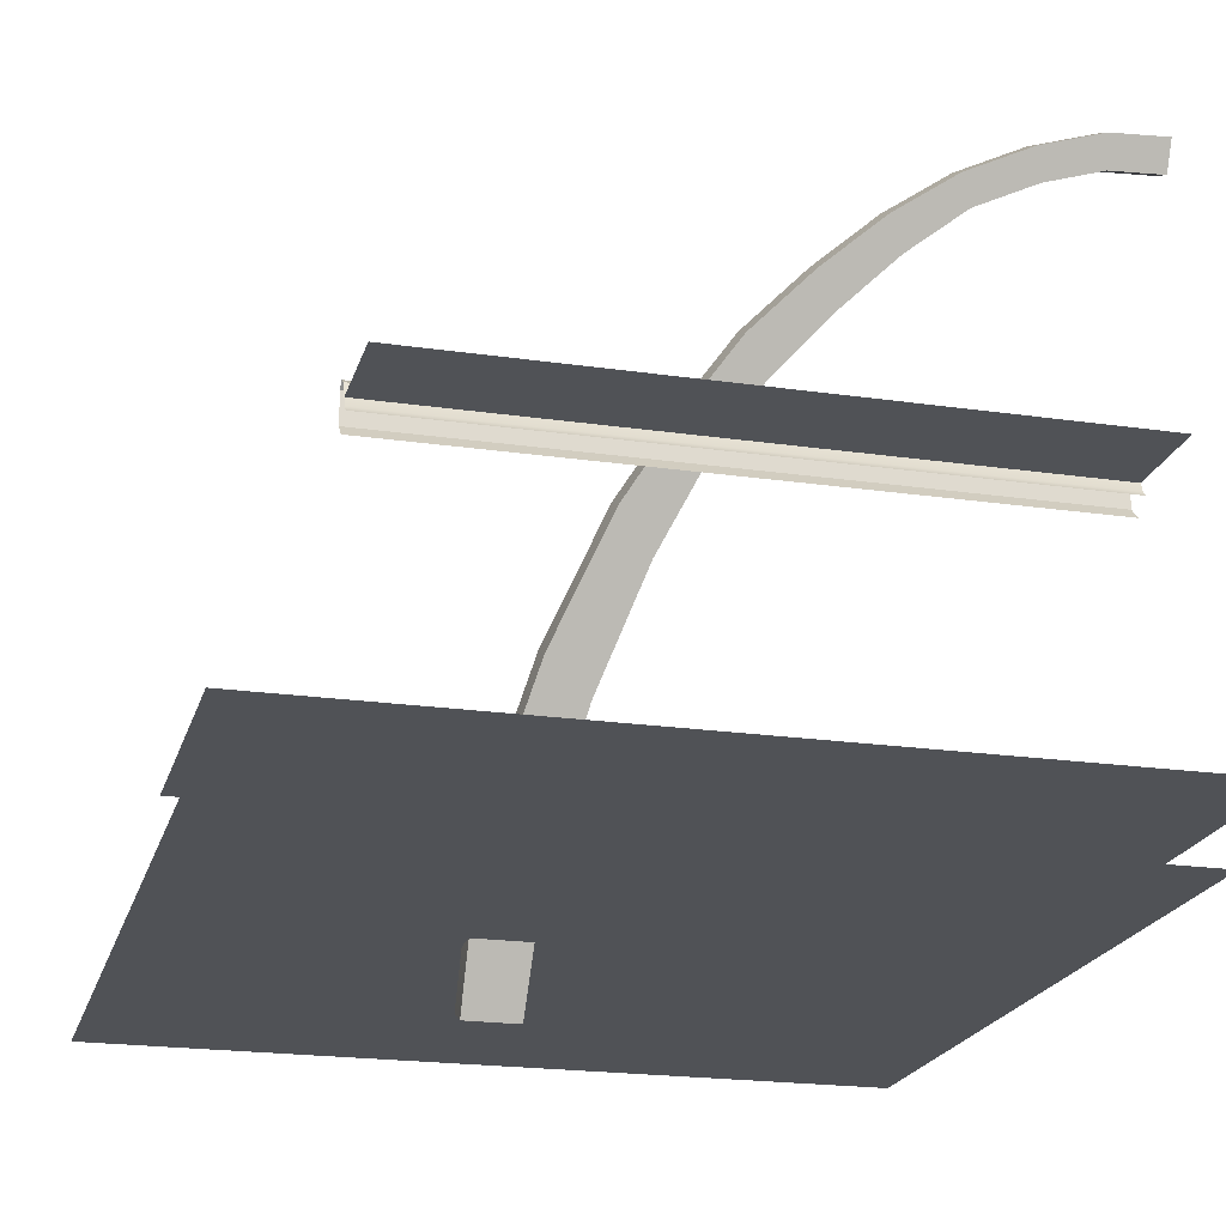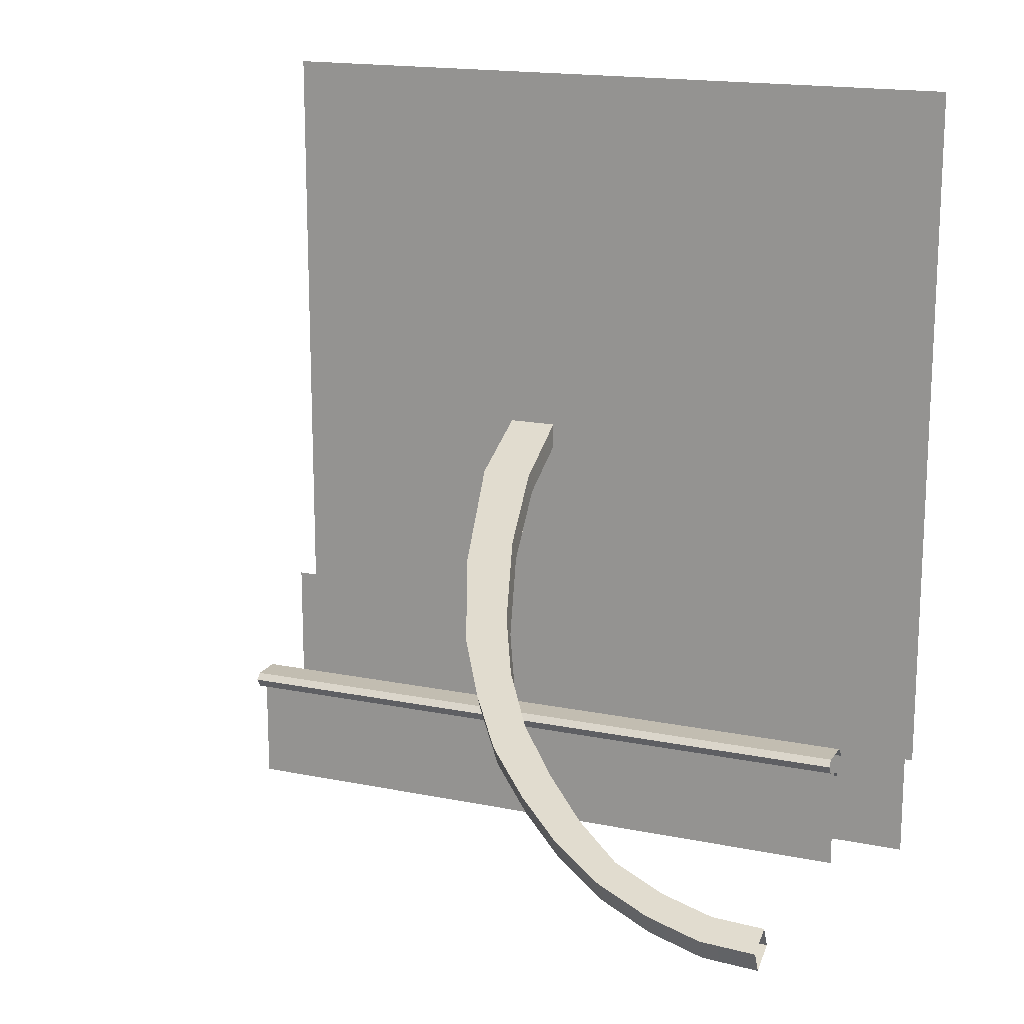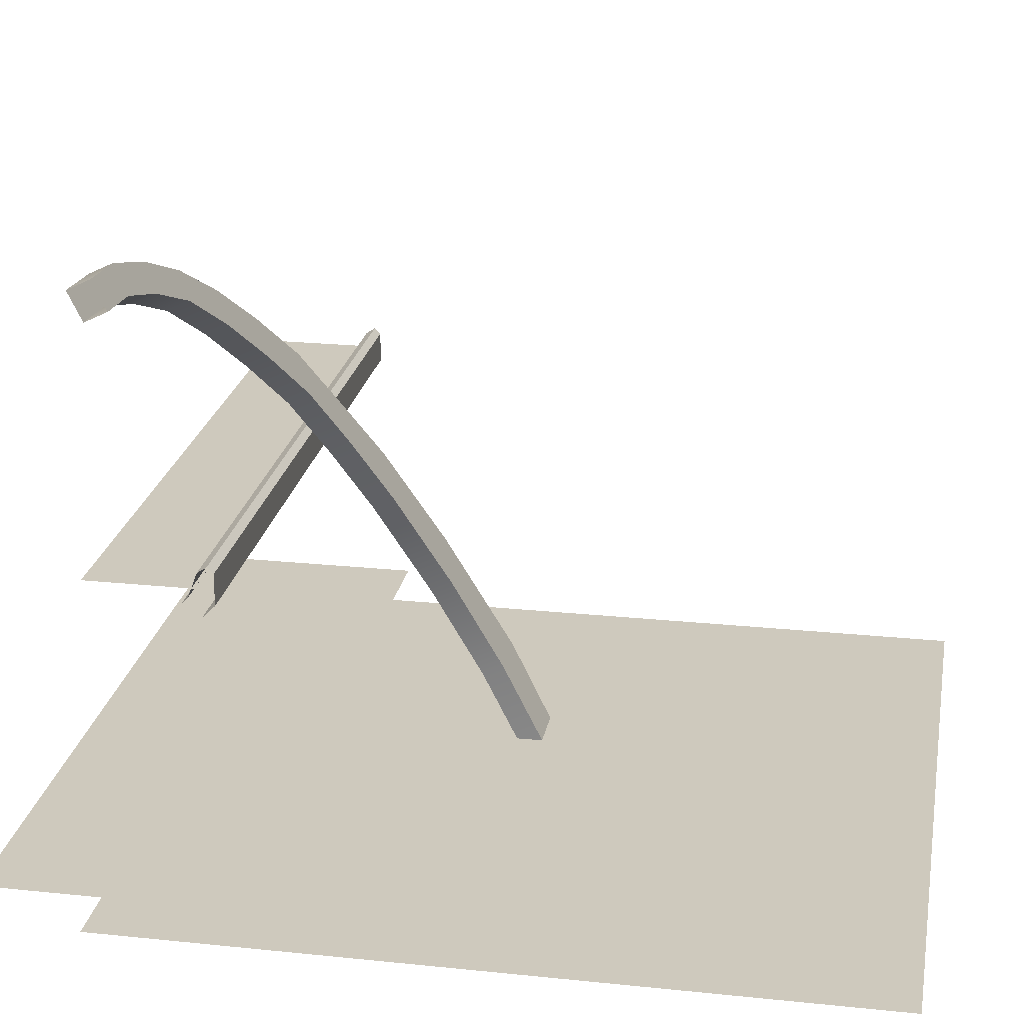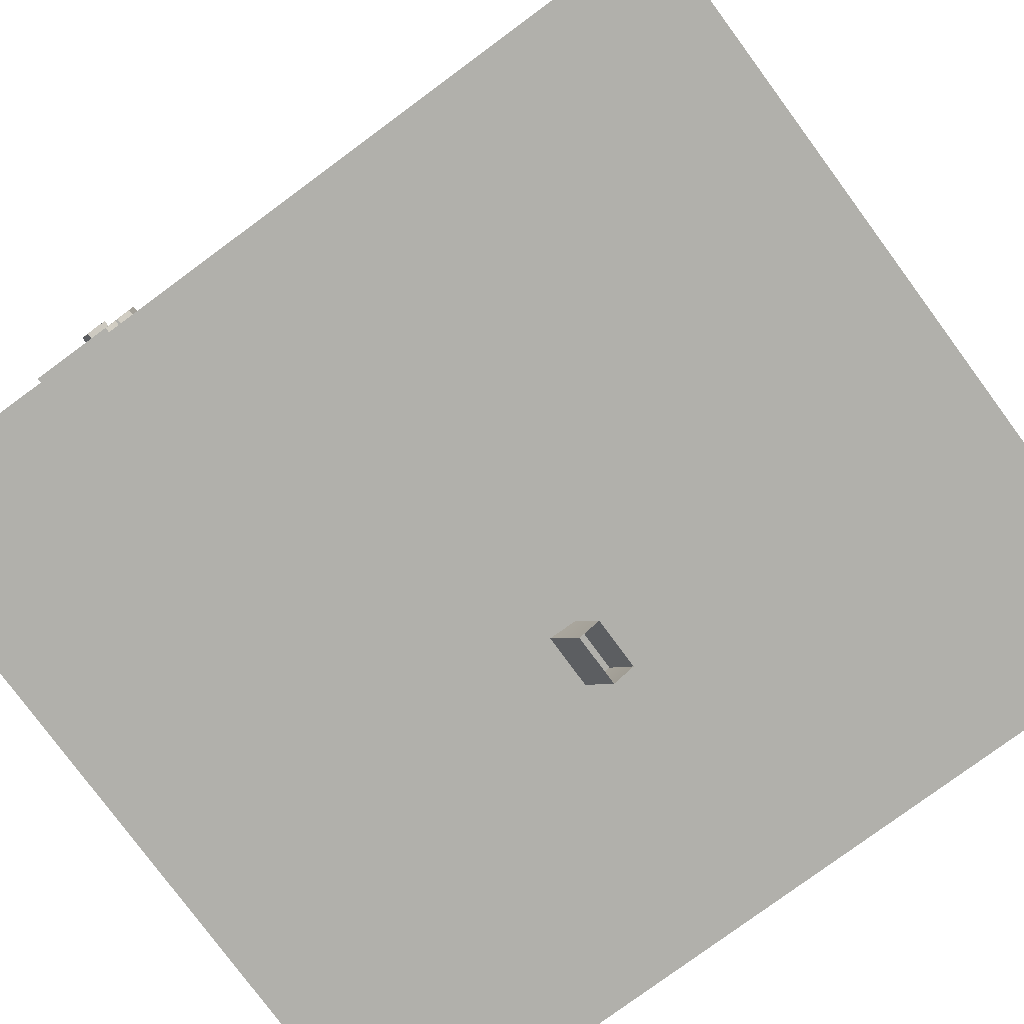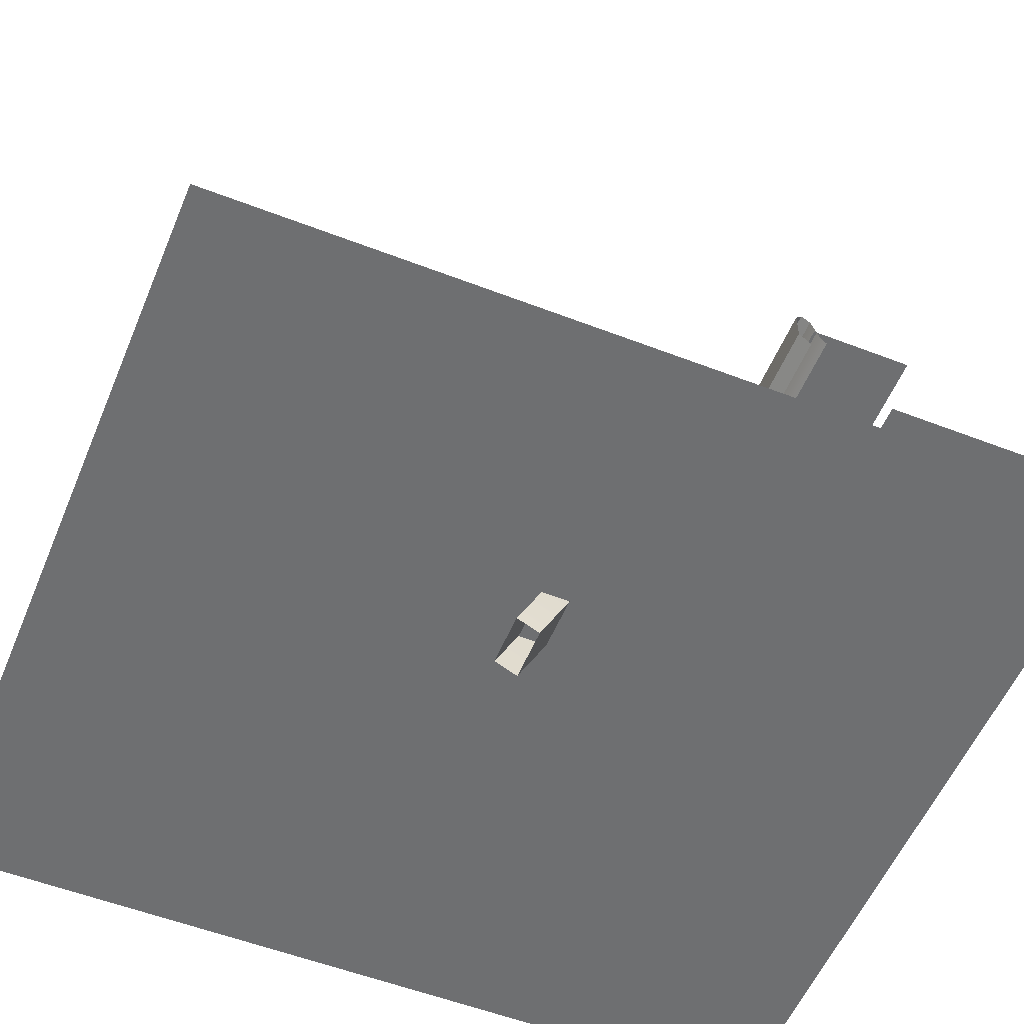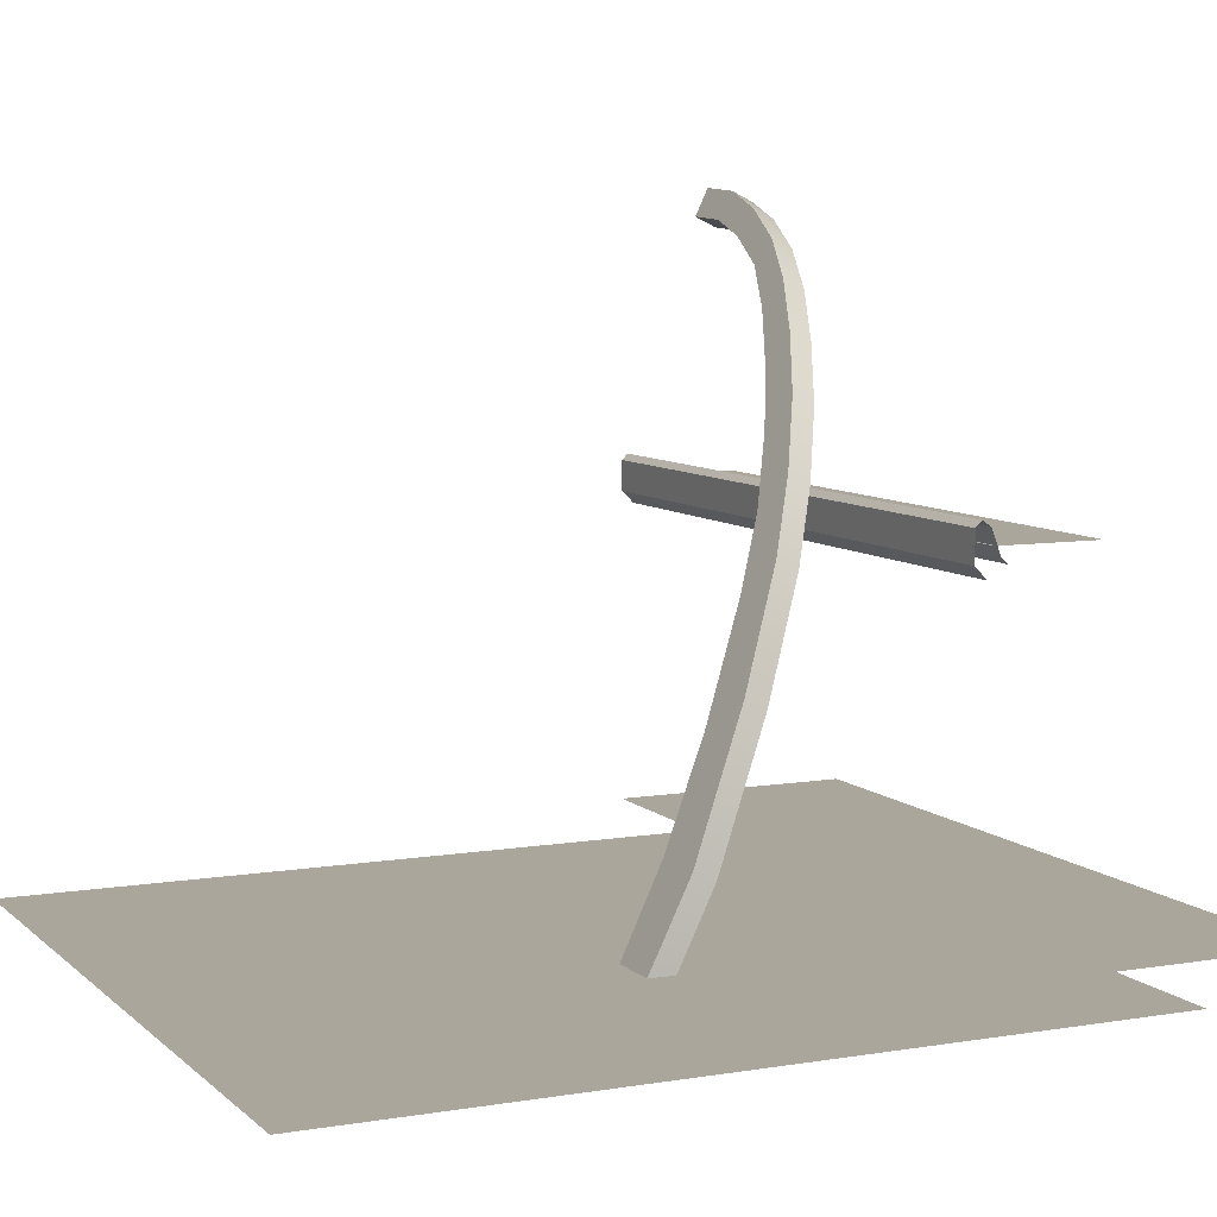
<metadata>
{"format":"obj","ext":"obj","renderer":"f3d","projection":"perspective","resolution":1024,"background":"white","views":[{"elev":-20.8,"azim":165.3,"up":"+Y"},{"elev":16.8,"azim":-157.5,"up":"+Z"},{"elev":22.7,"azim":-79.9,"up":"+Y"},{"elev":-78.5,"azim":-53.6,"up":"+Y"},{"elev":-54.6,"azim":67.7,"up":"+Y"},{"elev":7.9,"azim":65.1,"up":"+Y"}]}
</metadata>
<code>
o polygon0
g polygon0
v -4.031 2.821 -3.468
v -4.031 2.534 -3.328
v -3.455 2.791 -3.453
v -3.491 2.508 -3.315
v -2.853 2.626 -3.373
v -2.928 2.353 -3.24
v -2.223 2.356 -3.241
v -2.338 2.101 -3.116
v -1.643 1.988 -3.061
v -1.796 1.699 -2.921
v -1.088 1.53 -2.838
v -1.275 1.215 -2.684
v -0.5391 0.9934 -2.576
v -0.7617 0.6565 -2.412
v -0.06201 0.3296 -2.283
v -0.3152 -0.02515 -2.11
v 0.3757 -0.3782 -1.938
v 0.03613 -0.7476 -1.758
v 0.8496 -1.513 -1.384
v 0.4175 -1.839 -1.225
v -0.3152 -0.1348 -2.335
v -0.3152 -0.02515 -2.11
v -0.7617 0.5469 -2.637
v -0.7617 0.6565 -2.412
v -1.275 1.105 -2.909
v -1.275 1.215 -2.684
v -1.796 1.59 -3.146
v -1.796 1.699 -2.921
v -2.338 1.991 -3.341
v -2.338 2.101 -3.116
v -2.928 2.244 -3.464
v -2.928 2.353 -3.24
v -3.491 2.398 -3.54
v -3.491 2.508 -3.315
v -4.031 2.425 -3.552
v -4.031 2.534 -3.328
v -4.031 2.425 -3.552
v -4.031 2.711 -3.692
v -3.491 2.398 -3.54
v -3.455 2.681 -3.677
v -2.928 2.244 -3.464
v -2.853 2.516 -3.597
v -2.338 1.991 -3.341
v -2.223 2.246 -3.466
v -1.796 1.59 -3.146
v -1.643 1.878 -3.286
v -1.275 1.105 -2.909
v -1.088 1.42 -3.062
v -0.7617 0.5469 -2.637
v -0.5391 0.8838 -2.801
v 1.219 -4.382 -0.2629
v 0.6875 -4.383 -0.2629
v 1.219 -3 -0.9373
v 0.6406 -3 -0.9373
v 0.8496 -1.623 -1.609
v 0.4175 -1.948 -1.45
v 0.3757 -0.4875 -2.163
v 0.03613 -0.8572 -1.982
v -0.06201 0.22 -2.508
v -0.3152 -0.1348 -2.335
v 0.6406 -3 -0.9373
v 0.6406 -2.89 -0.7126
v 0.4175 -1.948 -1.45
v 0.4175 -1.839 -1.225
v 0.03613 -0.8572 -1.982
v 0.03613 -0.7476 -1.758
v 1.219 -2.89 -0.7126
v 0.6406 -2.89 -0.7126
v 0.6875 -4.273 -0.03833
v 1.219 -4.273 -0.03833
v 0.6406 -2.89 -0.7126
v 0.6406 -3 -0.9373
v 0.6875 -4.383 -0.2629
v 0.6875 -4.273 -0.03833
v 0.03613 -0.8572 -1.982
v 0.03613 -0.7476 -1.758
v -0.3152 -0.02515 -2.11
v -0.3152 -0.1348 -2.335
v 1.219 -2.89 -0.7126
v 0.8496 -1.513 -1.384
v 0.4175 -1.839 -1.225
v 0.6406 -2.89 -0.7126
v -4 0.1094 -2.5
v -4 -0.2031 -2.5
v 2.75 -0.2031 -2.5
v 2.75 0.1094 -2.5
v 2.75 -0.2031 -2.5
v -4 -0.2031 -2.5
v -4 -0.3281 -2.625
v 2.75 -0.3281 -2.625
f 1 2 3
f 2 4 3
f 3 4 5
f 4 6 5
f 5 6 7
f 6 8 7
f 7 8 9
f 8 10 9
f 9 10 11
f 10 12 11
f 11 12 13
f 12 14 13
f 13 14 15
f 14 16 15
f 15 16 17
f 16 18 17
f 17 18 19
f 18 20 19
f 21 22 23
f 22 24 23
f 23 24 25
f 24 26 25
f 25 26 27
f 26 28 27
f 27 28 29
f 28 30 29
f 29 30 31
f 30 32 31
f 31 32 33
f 32 34 33
f 33 34 35
f 34 36 35
f 37 38 39
f 38 40 39
f 39 40 41
f 40 42 41
f 41 42 43
f 42 44 43
f 43 44 45
f 44 46 45
f 45 46 47
f 46 48 47
f 47 48 49
f 48 50 49
f 51 52 53
f 52 54 53
f 53 54 55
f 54 56 55
f 55 56 57
f 56 58 57
f 57 58 59
f 58 60 59
f 61 62 63
f 62 64 63
f 63 64 65
f 64 66 65
f 67 68 69
f 69 70 67
f 71 72 73
f 73 74 71
f 75 76 77
f 77 78 75
f 79 80 81
f 81 82 79
f 83 84 85
f 85 86 83
f 87 88 89
f 89 90 87
o polygon1
g polygon1
v 2.75 0.1719 -2.562
v -4 0.1719 -2.562
v -4 0.1094 -2.5
v 2.75 0.1094 -2.5
v 2.75 -0.2031 -2.812
v -4 -0.2031 -2.812
v -4 -0.1406 -2.75
v 2.75 -0.1406 -2.75
v 2.75 -0.1406 -2.75
v -4 -0.1406 -2.75
v -4 0.1094 -2.656
v 2.75 0.1094 -2.656
v 2.75 0.1094 -2.656
v -4 0.1094 -2.656
v -4 0.1719 -2.562
v 2.75 0.1719 -2.562
f 91 92 93
f 93 94 91
f 95 96 97
f 97 98 95
f 99 100 101
f 101 102 99
f 103 104 105
f 105 106 103
o polygon2
g polygon2
v -4 -3.359 -2.5
v 4 -3.359 -2.5
v 4 -3.359 -3.75
v -4 -3.359 -3.75
v 4 -3.359 -5
v -4 -3.359 -5
v -4 -3.359 -3.75
v 4 -3.359 -3.75
f 107 108 109
f 109 110 107
f 111 112 113
f 113 114 111
o polygon3
g polygon3
v 0 -3.766 4
v 4 -3.766 4
v 0 -3.766 0
v 4 -3.766 0
v 0 -3.766 -4
v 4 -3.766 -4
v 0 -3.766 -4
v -4 -3.766 -4
v 0 -3.766 0
v -4 -3.766 0
v 0 -3.766 4
v -4 -3.766 4
f 115 116 117
f 116 118 117
f 117 118 119
f 118 120 119
f 121 122 123
f 122 124 123
f 123 124 125
f 124 126 125
o polygon4
g polygon4
v -4 -0.04688 -3.5
v -4 -0.04688 -2.688
v 2.75 -0.04688 -2.688
v 2.75 -0.04688 -3.5
f 127 128 129
f 129 130 127
o polygon5
g polygon5
v 2.75 -0.04688 -3.5
v 2.75 -0.04688 -3.75
v -4 -0.04688 -3.75
v -4 -0.04688 -3.5
f 131 132 133
f 133 134 131
o polygon6
g polygon6
v -0.3152 -0.1348 -2.335
v -0.7617 0.5469 -2.637
v -0.5391 0.8838 -2.801
v -0.06201 0.22 -2.508
f 135 136 137
f 137 138 135
o polygon7
g polygon7
v -4.031 2.711 -3.692
v -4.031 2.821 -3.468
v -3.455 2.681 -3.677
v -3.455 2.791 -3.453
v -2.853 2.516 -3.597
v -2.853 2.626 -3.373
v -2.223 2.246 -3.466
v -2.223 2.356 -3.241
v -1.643 1.878 -3.286
v -1.643 1.988 -3.061
v -1.088 1.42 -3.062
v -1.088 1.53 -2.838
v 1.219 -2.89 -0.7126
v 1.219 -3 -0.9373
v 0.8496 -1.513 -1.384
v 0.8496 -1.623 -1.609
v 0.3757 -0.3782 -1.938
v 0.3757 -0.4875 -2.163
v -0.06201 0.3296 -2.283
v -0.06201 0.22 -2.508
v 1.219 -3 -0.9373
v 1.219 -2.89 -0.7126
v 1.219 -4.273 -0.03833
v 1.219 -4.382 -0.2629
v -0.5391 0.8838 -2.801
v -1.088 1.42 -3.062
v -1.088 1.53 -2.838
v -0.5391 0.9934 -2.576
v -0.06201 0.22 -2.508
v -0.5391 0.8838 -2.801
v -0.5391 0.9934 -2.576
v -0.06201 0.3296 -2.283
f 139 140 141
f 140 142 141
f 141 142 143
f 142 144 143
f 143 144 145
f 144 146 145
f 145 146 147
f 146 148 147
f 147 148 149
f 148 150 149
f 151 152 153
f 152 154 153
f 153 154 155
f 154 156 155
f 155 156 157
f 156 158 157
f 159 160 161
f 161 162 159
f 163 164 165
f 165 166 163
f 167 168 169
f 169 170 167

</code>
